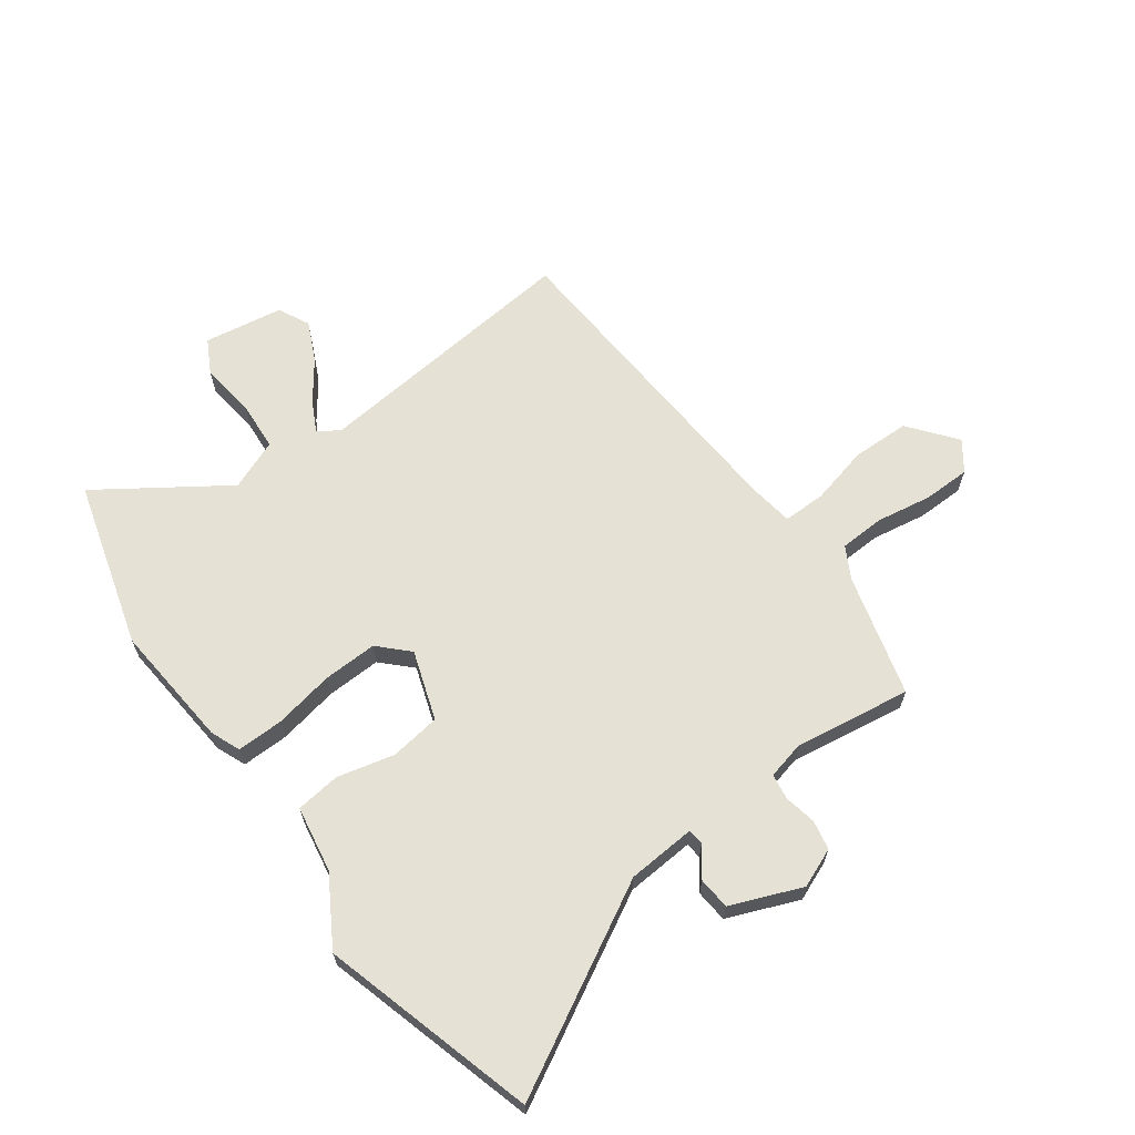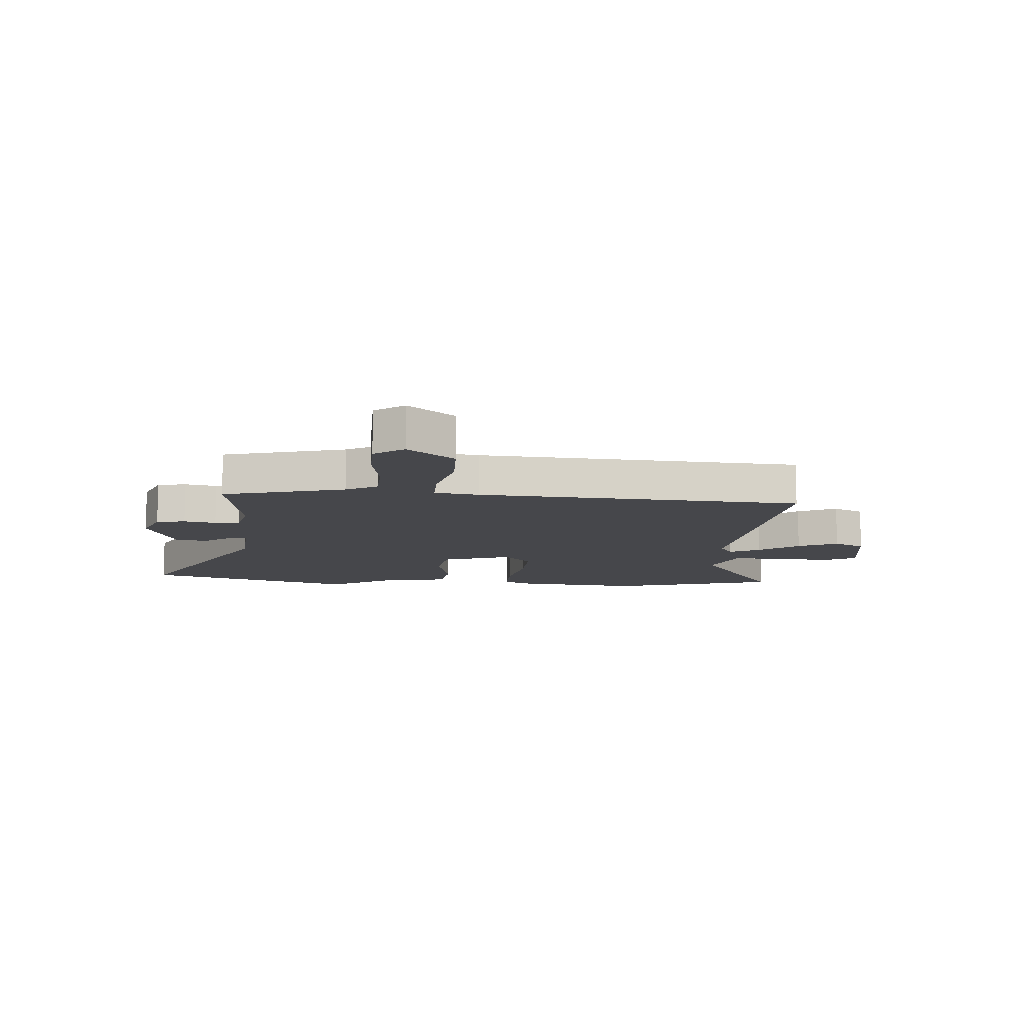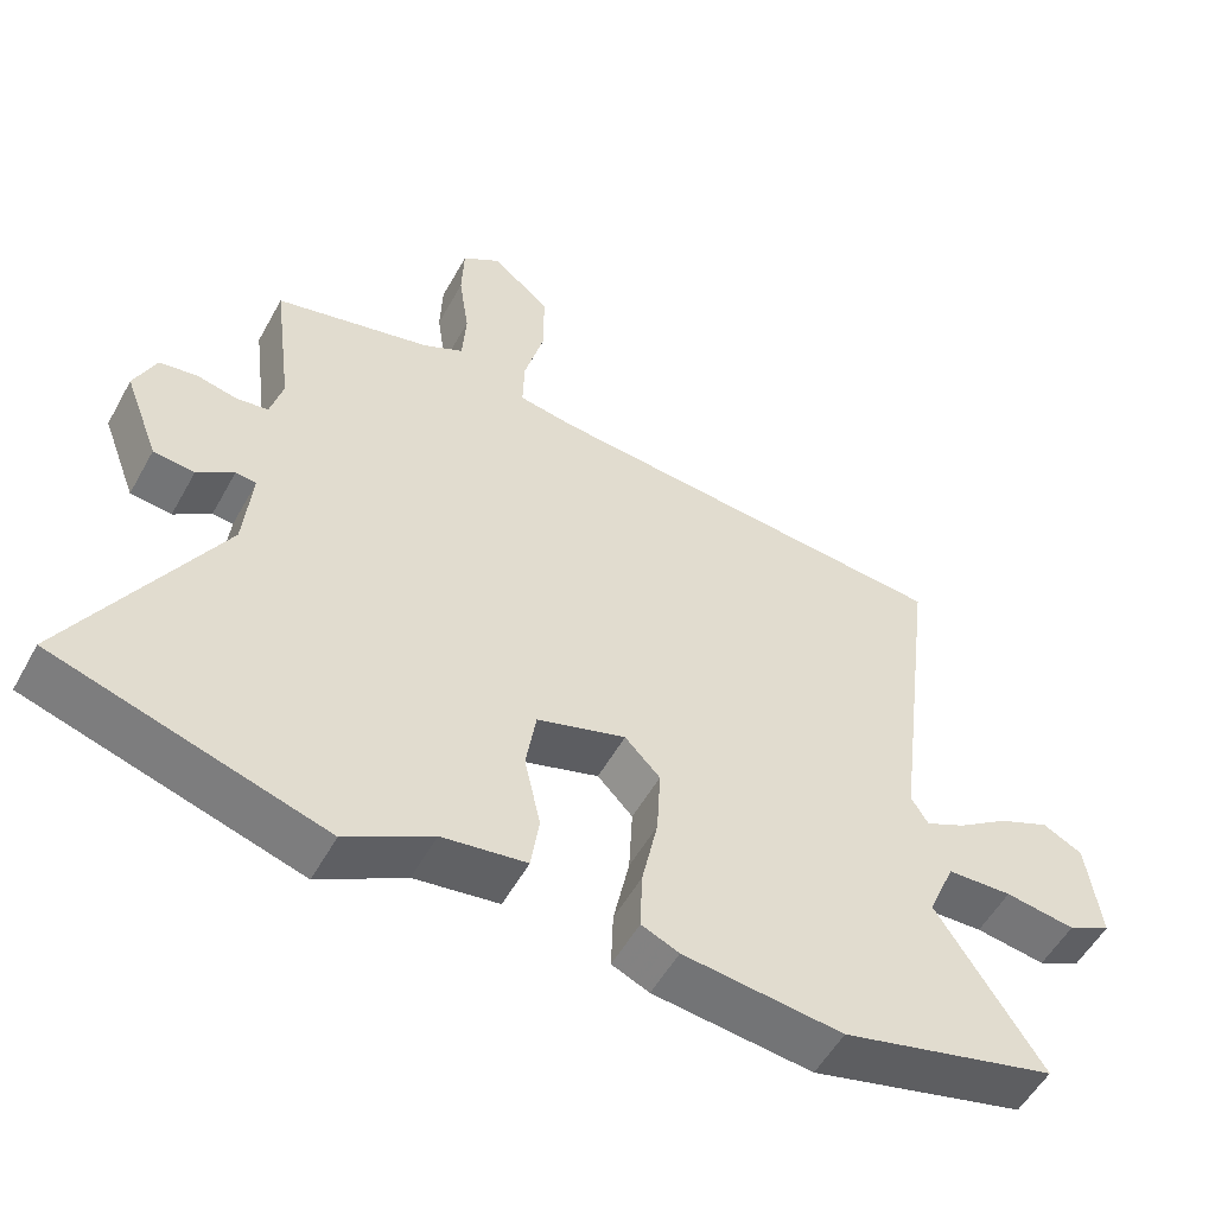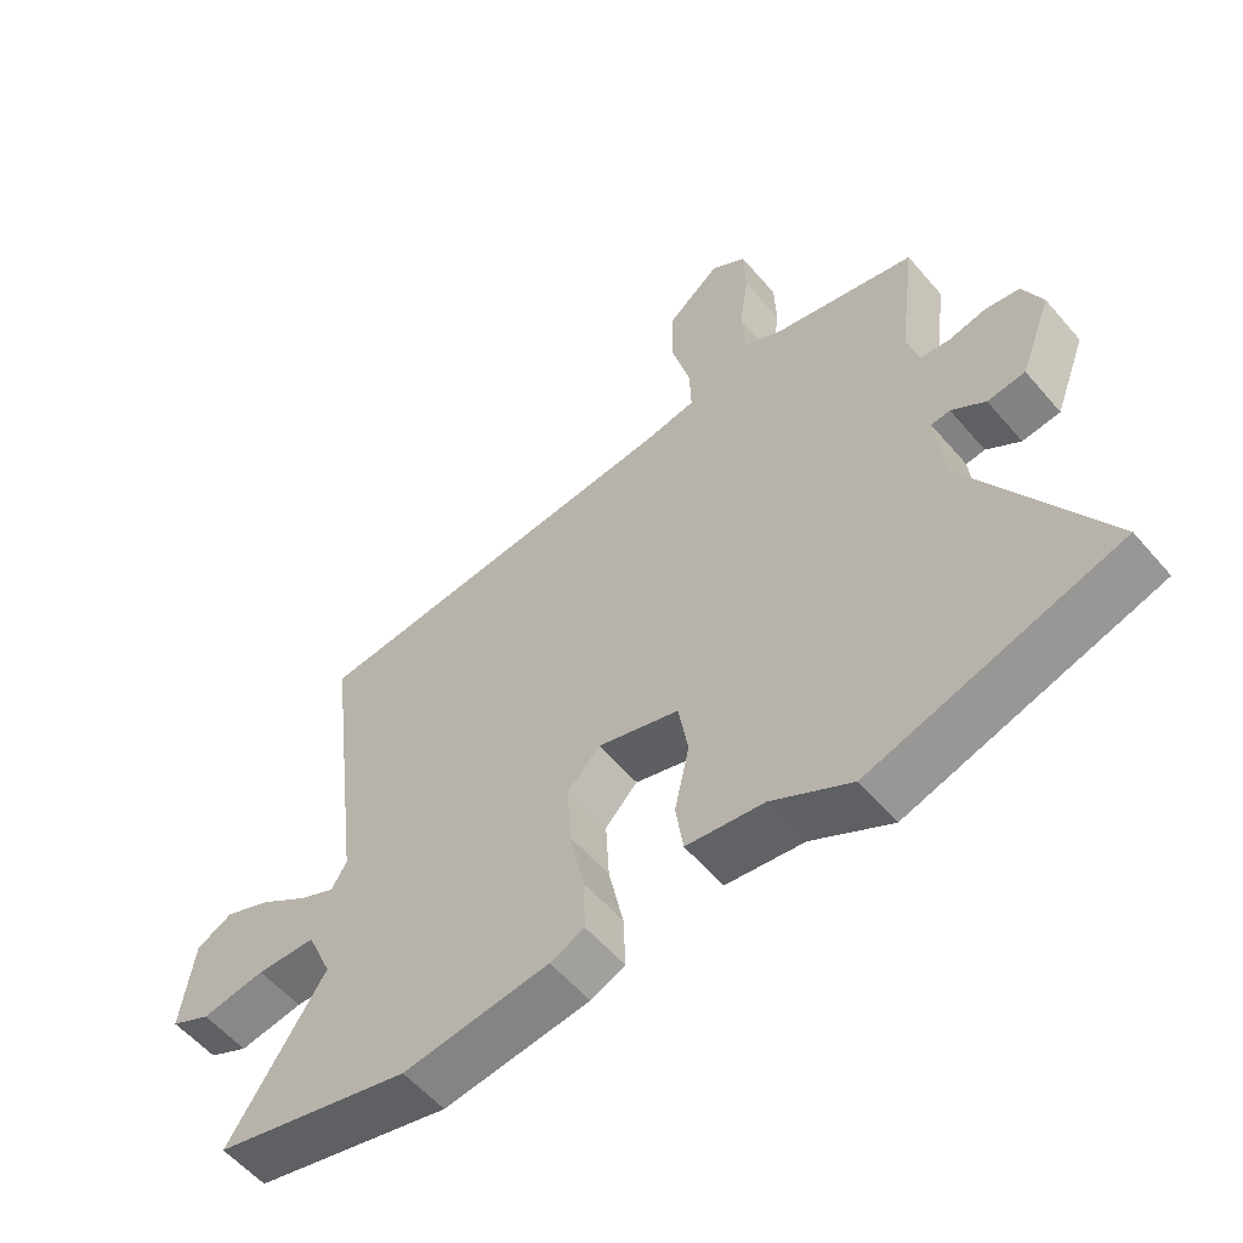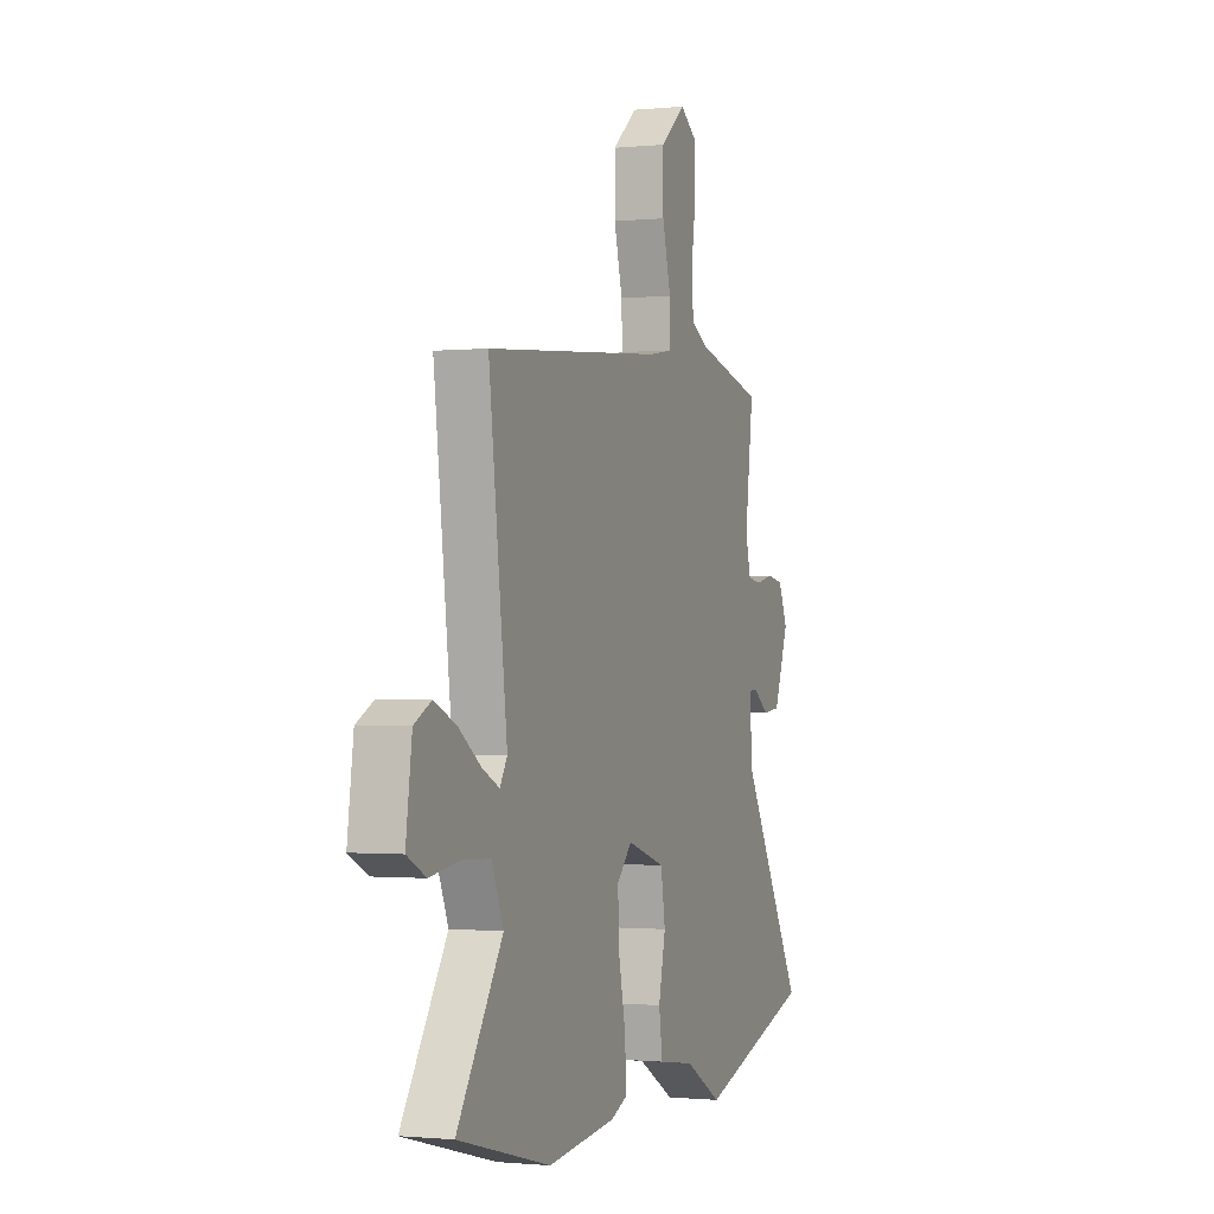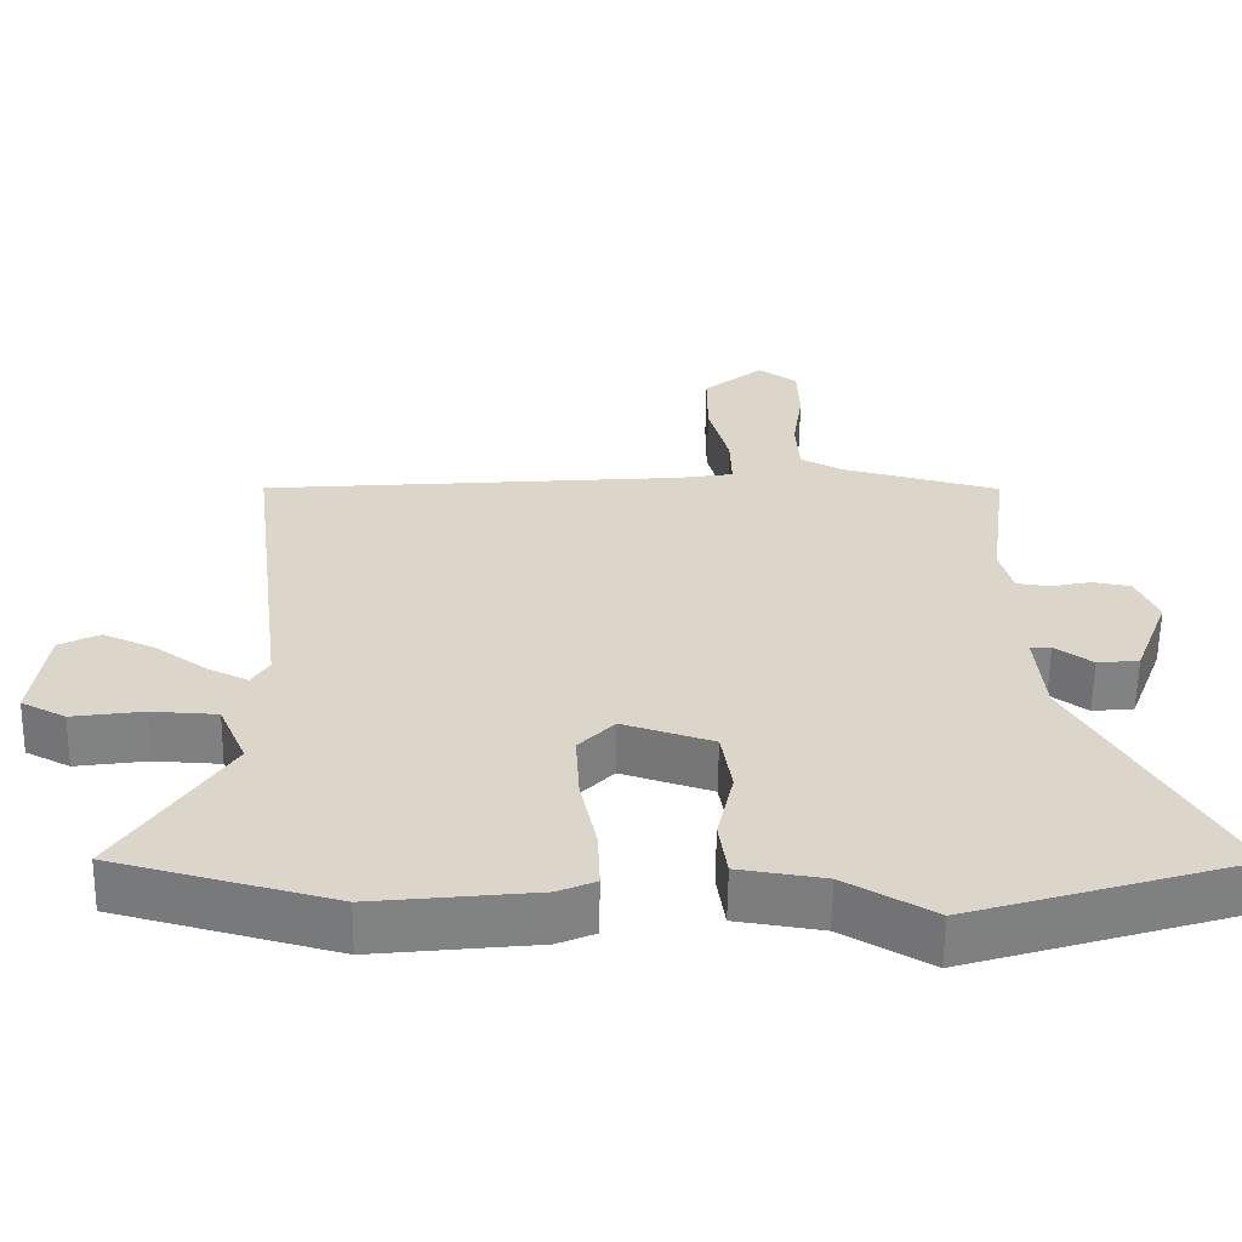
<metadata>
{"format":"obj","ext":"obj","renderer":"f3d","projection":"perspective","resolution":1024,"background":"white","views":[{"elev":64.7,"azim":-124.9,"up":"+Y"},{"elev":-10.8,"azim":-3.2,"up":"+Y"},{"elev":-53.9,"azim":-28.5,"up":"+Z"},{"elev":-56.9,"azim":-140.0,"up":"+Z"},{"elev":-1.0,"azim":110.4,"up":"+Z"},{"elev":-60.3,"azim":179.1,"up":"+Z"}]}
</metadata>
<code>
v -0.485 0.07 0.457
v -0.271 0.07 0.51
v -0.216 0.07 0.539
v -0.211 0.07 0.618
v -0.225 0.07 0.714
v -0.222 0.07 0.796
v -0.17 0.07 0.832
v -0.09 0.07 0.766
v -0.09 0.07 0.666
v -0.117 0.07 0.564
v -0.119 0.07 0.49
v -0.042 0.07 0.477
v 0.522 0.07 0.429
v 0.464 0.07 -0.043
v 0.487 0.07 -0.081
v 0.541 0.07 -0.055
v 0.611 0.07 -0.006
v 0.681 0.07 0.025
v 0.735 0.07 -0.003
v 0.754 0.07 -0.141
v 0.695 0.07 -0.171
v 0.6 0.07 -0.157
v 0.512 0.07 -0.161
v 0.475 0.07 -0.248
v 0.618 0.07 -0.469
v 0.326 0.07 -0.545
v 0.109 0.07 -0.521
v 0.058 0.07 -0.499
v 0.061 0.07 -0.418
v 0.083 0.07 -0.314
v 0.088 0.07 -0.22
v 0.04 0.07 -0.17
v -0.081 0.07 -0.208
v -0.095 0.07 -0.295
v -0.073 0.07 -0.395
v -0.084 0.07 -0.472
v -0.199 0.07 -0.489
v -0.317 0.07 -0.556
v -0.685 0.07 -0.443
v -0.486 0.07 -0.097
v -0.475 0.07 0.022
v -0.503 0.07 0.025
v -0.553 0.07 -0.011
v -0.609 0.07 -0.005
v -0.656 0.07 0.119
v -0.627 0.07 0.186
v -0.576 0.07 0.195
v -0.52 0.07 0.183
v -0.476 0.07 0.189
v -0.459 0.07 0.254
v -0.485 0 0.457
v -0.271 0 0.51
v -0.216 0 0.539
v -0.211 0 0.618
v -0.225 0 0.714
v -0.222 0 0.796
v -0.17 0 0.832
v -0.09 0 0.766
v -0.09 0 0.666
v -0.117 0 0.564
v -0.119 0 0.49
v -0.042 0 0.477
v 0.522 0 0.429
v 0.464 0 -0.043
v 0.487 0 -0.081
v 0.541 0 -0.055
v 0.611 0 -0.006
v 0.681 0 0.025
v 0.735 0 -0.003
v 0.754 0 -0.141
v 0.695 0 -0.171
v 0.6 0 -0.157
v 0.512 0 -0.161
v 0.475 0 -0.248
v 0.618 0 -0.469
v 0.326 0 -0.545
v 0.109 0 -0.521
v 0.058 0 -0.499
v 0.061 0 -0.418
v 0.083 0 -0.314
v 0.088 0 -0.22
v 0.04 0 -0.17
v -0.081 0 -0.208
v -0.095 0 -0.295
v -0.073 0 -0.395
v -0.084 0 -0.472
v -0.199 0 -0.489
v -0.317 0 -0.556
v -0.685 0 -0.443
v -0.486 0 -0.097
v -0.475 0 0.022
v -0.503 0 0.025
v -0.553 0 -0.011
v -0.609 0 -0.005
v -0.656 0 0.119
v -0.627 0 0.186
v -0.576 0 0.195
v -0.52 0 0.183
v -0.476 0 0.189
v -0.459 0 0.254
f 45 46 47 48
f 45 48 49
f 42 43 44 45
f 41 42 45 49
f 37 38 39 40
f 37 40 41
f 34 35 36 37
f 33 34 37 41
f 32 33 41 49
f 27 28 29 30
f 27 30 31
f 24 25 26 27
f 23 24 27 31
f 19 20 21 22
f 19 22 23
f 16 17 18 19
f 15 16 19 23
f 14 15 23 31
f 12 13 14 31
f 7 8 9 10
f 7 10 11
f 4 5 6 7
f 3 4 7 11
f 2 3 11
f 50 1 2 11
f 32 49 50 11
f 11 12 31 32
f 98 97 96 95
f 99 98 95
f 95 94 93 92
f 99 95 92 91
f 90 89 88 87
f 91 90 87
f 87 86 85 84
f 91 87 84 83
f 99 91 83 82
f 80 79 78 77
f 81 80 77
f 77 76 75 74
f 81 77 74 73
f 72 71 70 69
f 73 72 69
f 69 68 67 66
f 73 69 66 65
f 81 73 65 64
f 81 64 63 62
f 60 59 58 57
f 61 60 57
f 57 56 55 54
f 61 57 54 53
f 61 53 52
f 61 52 51 100
f 61 100 99 82
f 82 81 62 61
f 1 51 52 2
f 2 52 53 3
f 3 53 54 4
f 4 54 55 5
f 5 55 56 6
f 6 56 57 7
f 7 57 58 8
f 8 58 59 9
f 9 59 60 10
f 10 60 61 11
f 11 61 62 12
f 12 62 63 13
f 13 63 64 14
f 14 64 65 15
f 15 65 66 16
f 16 66 67 17
f 17 67 68 18
f 18 68 69 19
f 19 69 70 20
f 20 70 71 21
f 21 71 72 22
f 22 72 73 23
f 23 73 74 24
f 24 74 75 25
f 25 75 76 26
f 26 76 77 27
f 27 77 78 28
f 28 78 79 29
f 29 79 80 30
f 30 80 81 31
f 31 81 82 32
f 32 82 83 33
f 33 83 84 34
f 34 84 85 35
f 35 85 86 36
f 36 86 87 37
f 37 87 88 38
f 38 88 89 39
f 39 89 90 40
f 40 90 91 41
f 41 91 92 42
f 42 92 93 43
f 43 93 94 44
f 44 94 95 45
f 45 95 96 46
f 46 96 97 47
f 47 97 98 48
f 48 98 99 49
f 49 99 100 50
f 50 100 51 1

</code>
